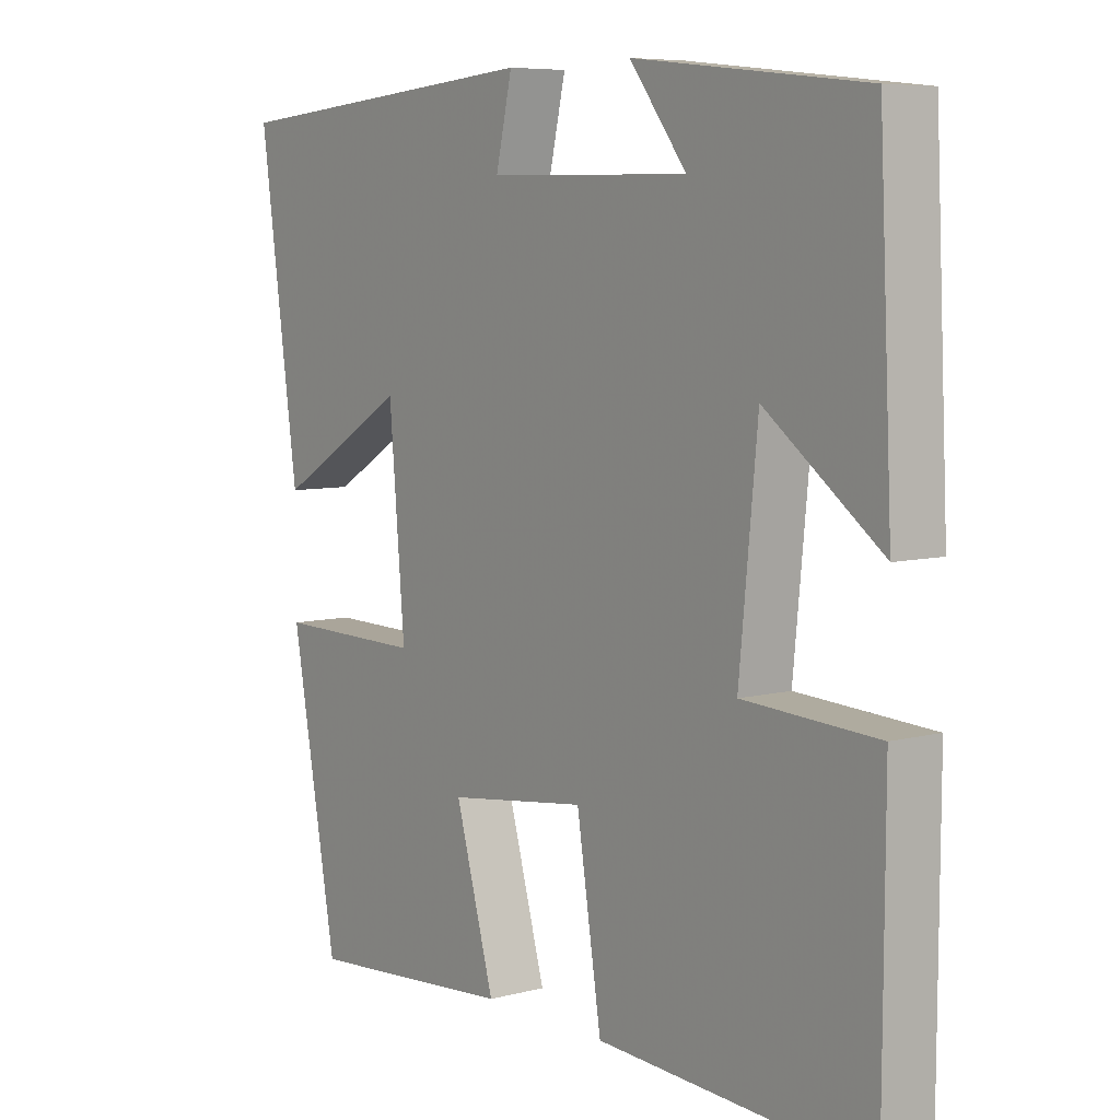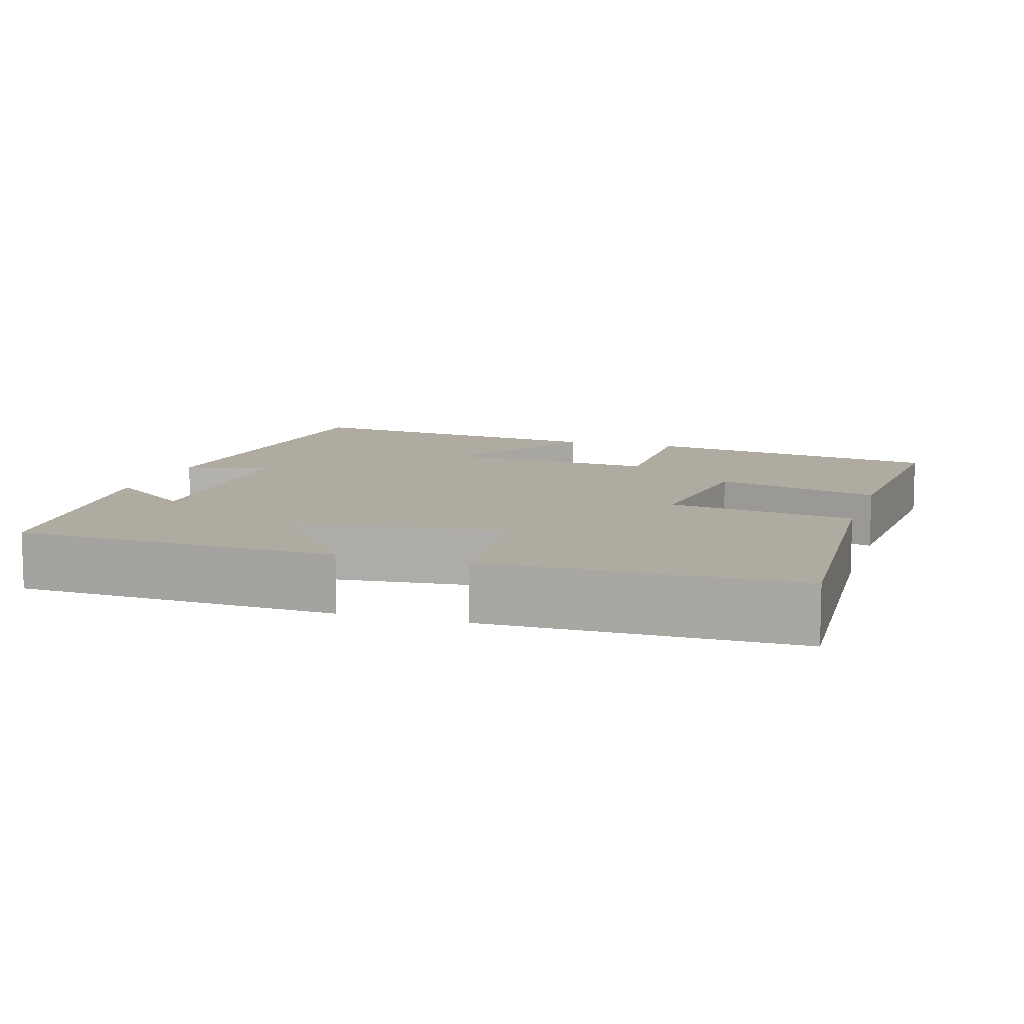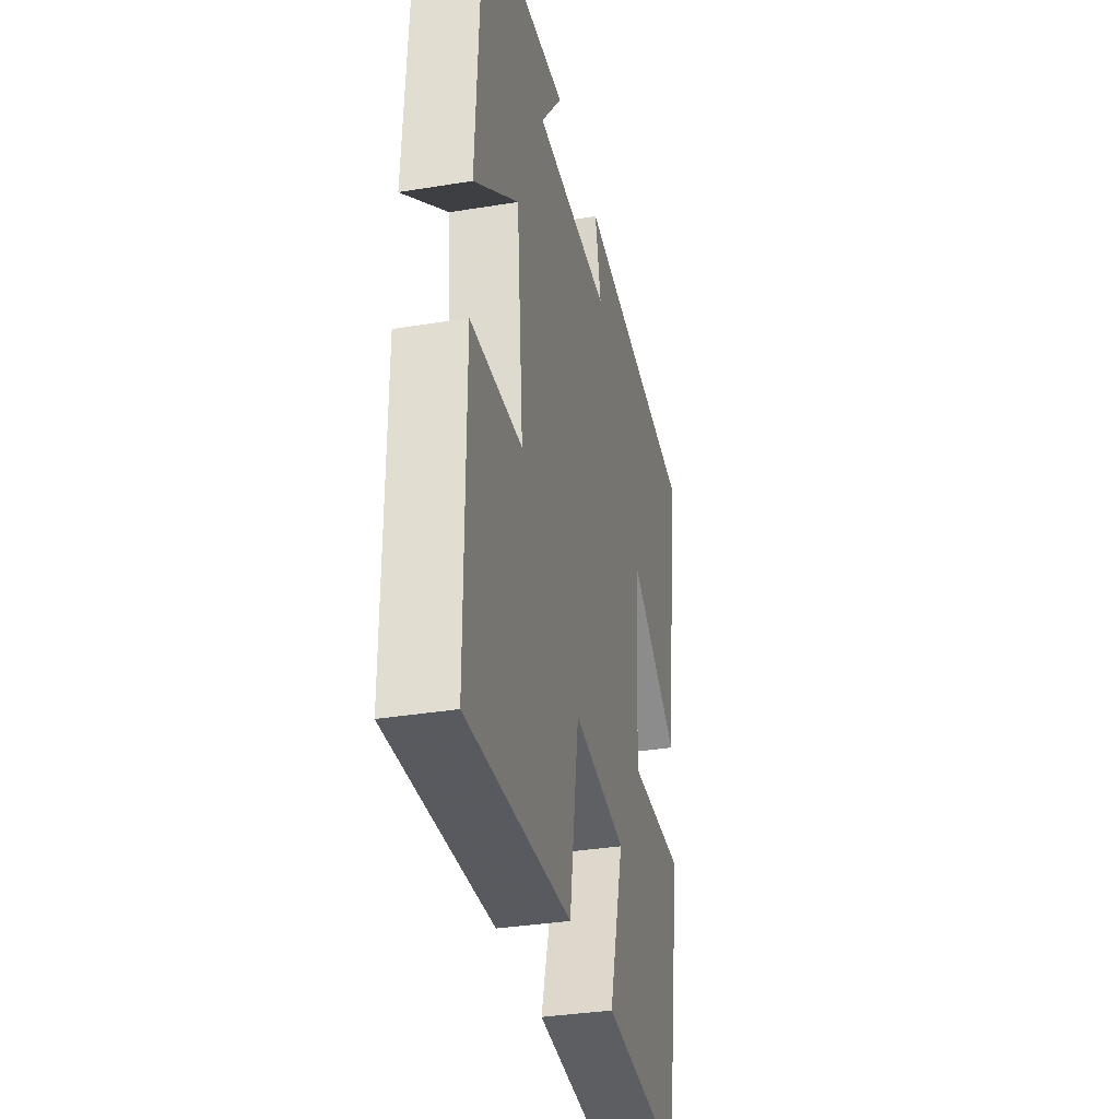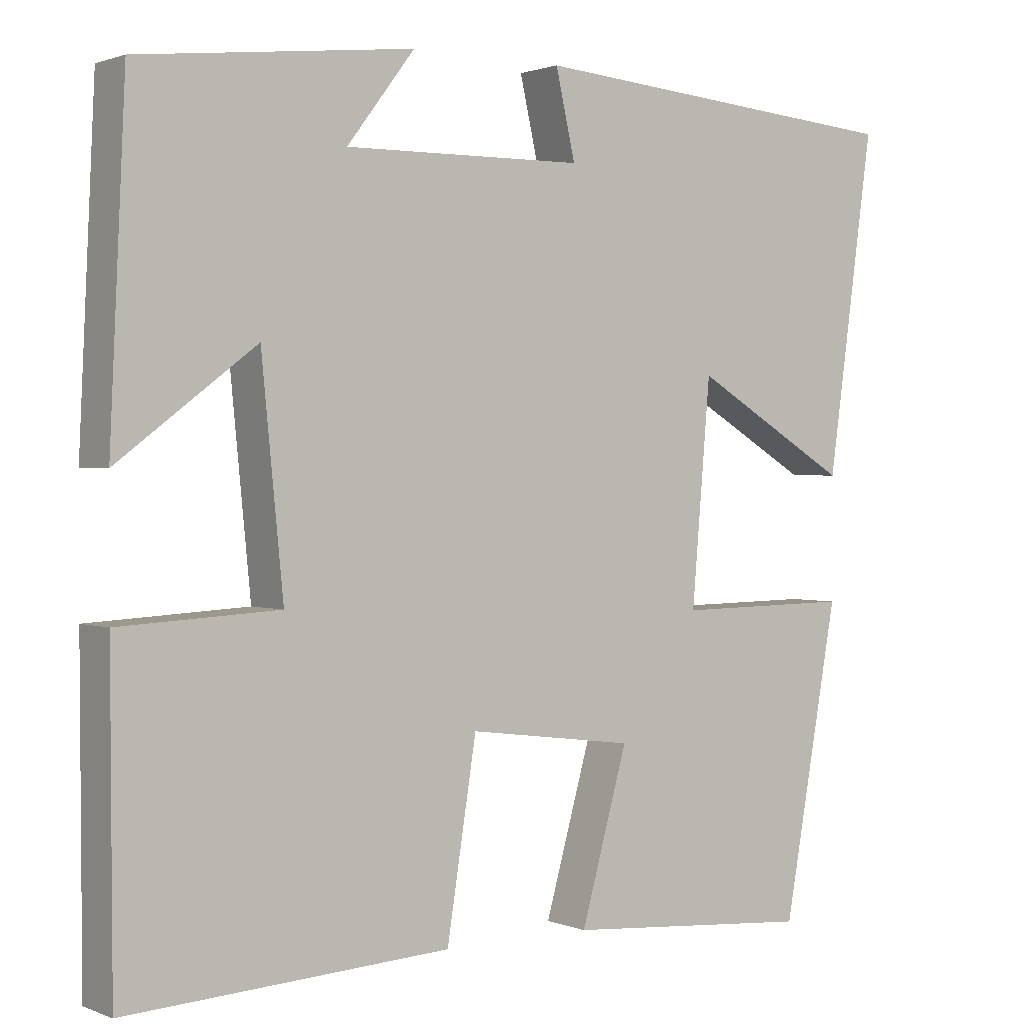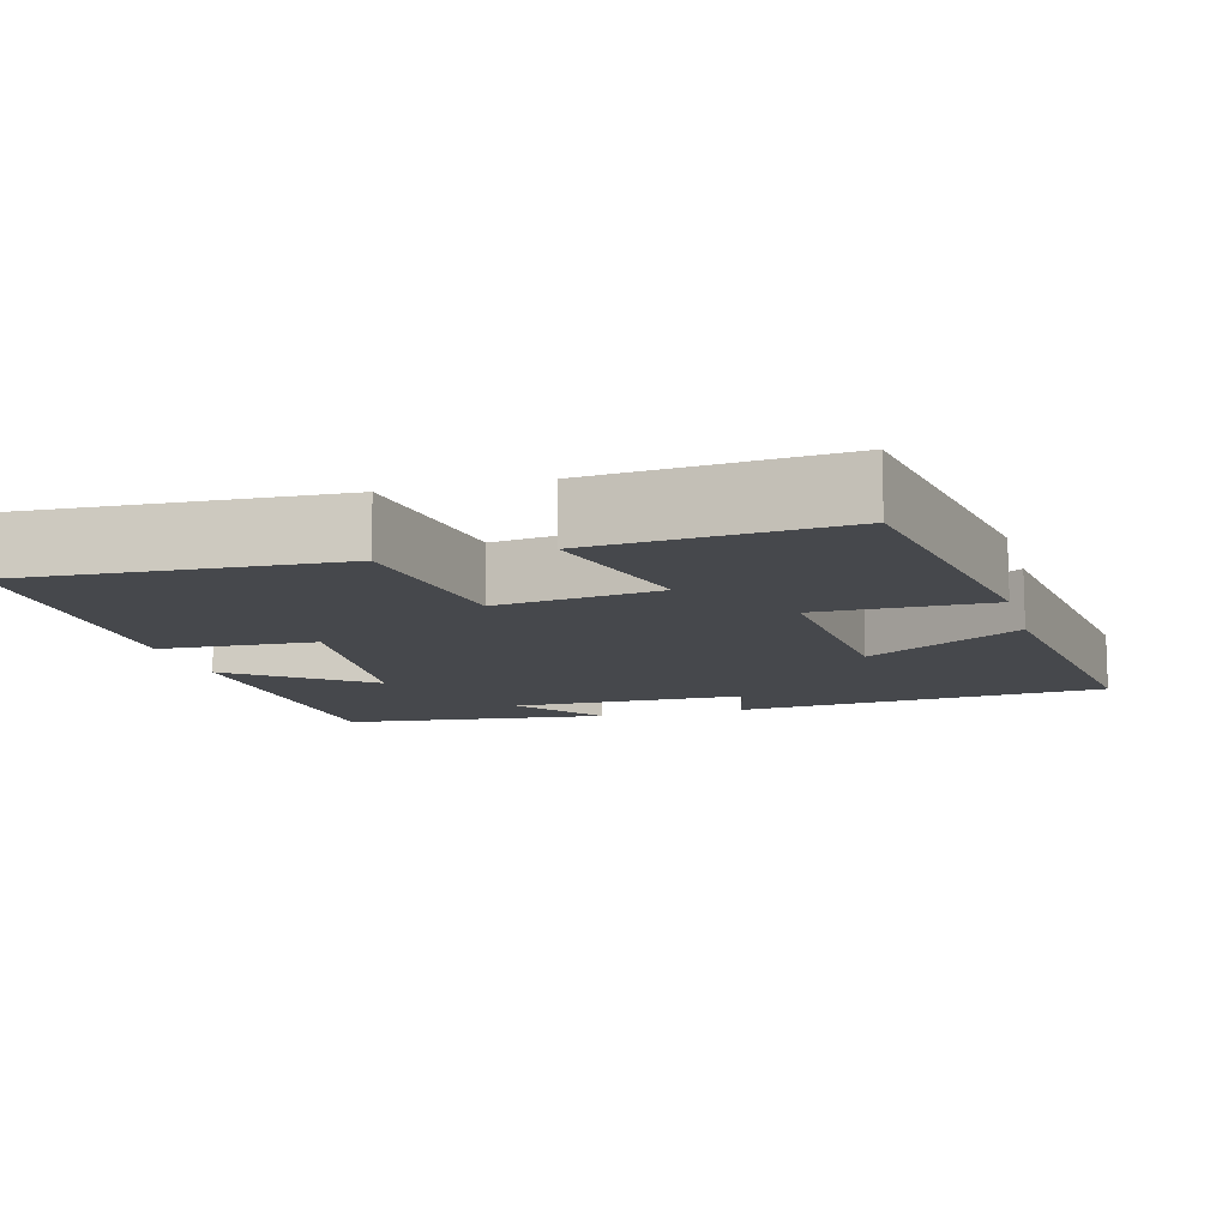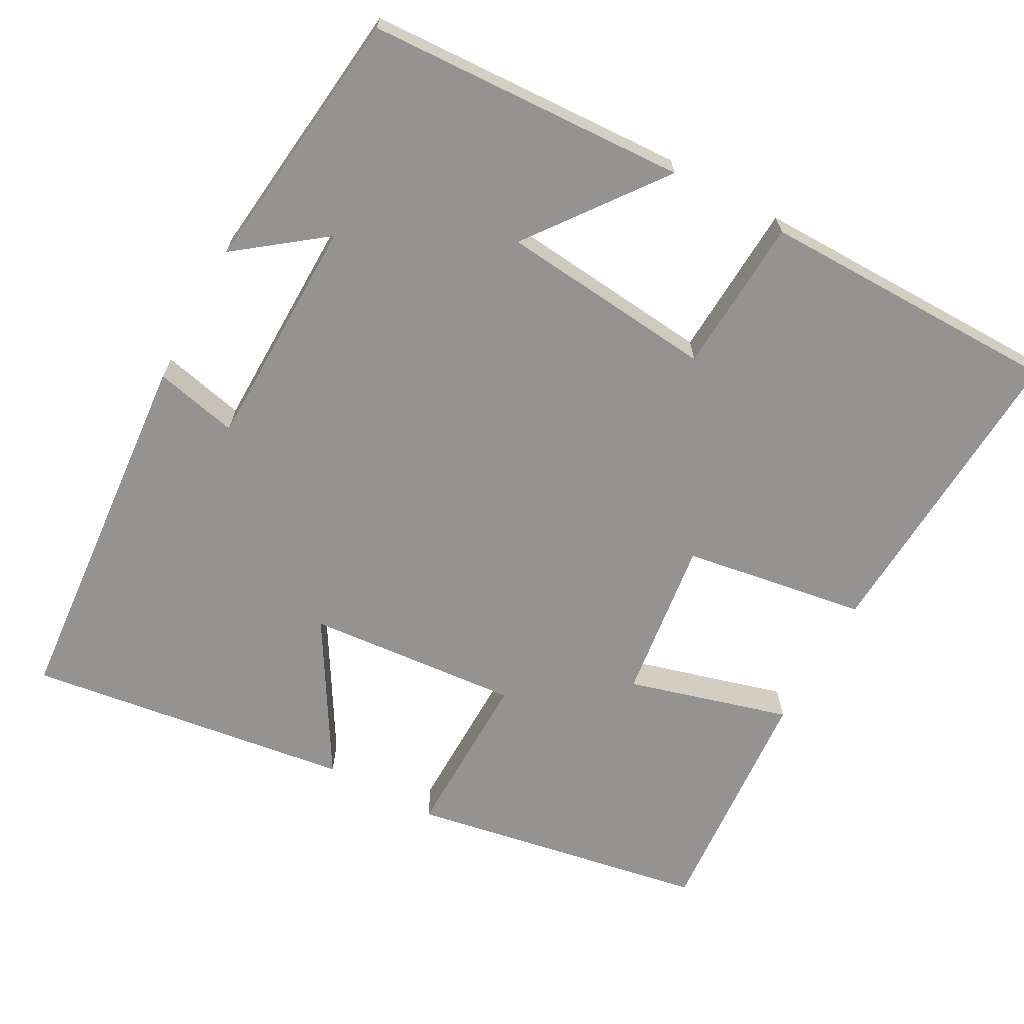
<metadata>
{"format":"obj","ext":"obj","renderer":"f3d","projection":"perspective","resolution":1024,"background":"white","views":[{"elev":6.9,"azim":52.6,"up":"+Z"},{"elev":9.8,"azim":107.0,"up":"+Y"},{"elev":-35.0,"azim":102.3,"up":"+Z"},{"elev":1.2,"azim":144.2,"up":"+Z"},{"elev":-11.4,"azim":-164.6,"up":"+Y"},{"elev":-66.8,"azim":61.3,"up":"+Y"}]}
</metadata>
<code>
v -0.56 0.07 0.459
v -0.068 0.07 0.5
v -0.093 0.07 0.39
v 0.215 0.07 0.386
v 0.128 0.07 0.5
v 0.48 0.07 0.46
v 0.5 0.07 0.039
v 0.323 0.07 0.172
v 0.295 0.07 -0.112
v 0.5 0.07 -0.123
v 0.498 0.07 -0.523
v 0.084 0.07 -0.5
v 0.046 0.07 -0.258
v -0.168 0.07 -0.286
v -0.108 0.07 -0.5
v -0.429 0.07 -0.525
v -0.5 0.07 -0.13
v -0.273 0.07 -0.133
v -0.297 0.07 0.149
v -0.5 0.07 0.028
v -0.56 0 0.459
v -0.068 0 0.5
v -0.093 0 0.39
v 0.215 0 0.386
v 0.128 0 0.5
v 0.48 0 0.46
v 0.5 0 0.039
v 0.323 0 0.172
v 0.295 0 -0.112
v 0.5 0 -0.123
v 0.498 0 -0.523
v 0.084 0 -0.5
v 0.046 0 -0.258
v -0.168 0 -0.286
v -0.108 0 -0.5
v -0.429 0 -0.525
v -0.5 0 -0.13
v -0.273 0 -0.133
v -0.297 0 0.149
v -0.5 0 0.028
f 1 2 3
f 20 1 3
f 19 20 3
f 18 19 3 4
f 16 17 18
f 15 16 18
f 14 15 18
f 13 14 18 4
f 11 12 13
f 10 11 13
f 9 10 13
f 8 9 13 4
f 7 8 4
f 4 5 6 7
f 23 22 21
f 23 21 40
f 23 40 39
f 24 23 39 38
f 38 37 36
f 38 36 35
f 38 35 34
f 24 38 34 33
f 33 32 31
f 33 31 30
f 33 30 29
f 24 33 29 28
f 24 28 27
f 27 26 25 24
f 1 21 22 2
f 2 22 23 3
f 3 23 24 4
f 4 24 25 5
f 5 25 26 6
f 6 26 27 7
f 7 27 28 8
f 8 28 29 9
f 9 29 30 10
f 10 30 31 11
f 11 31 32 12
f 12 32 33 13
f 13 33 34 14
f 14 34 35 15
f 15 35 36 16
f 16 36 37 17
f 17 37 38 18
f 18 38 39 19
f 19 39 40 20
f 20 40 21 1

</code>
